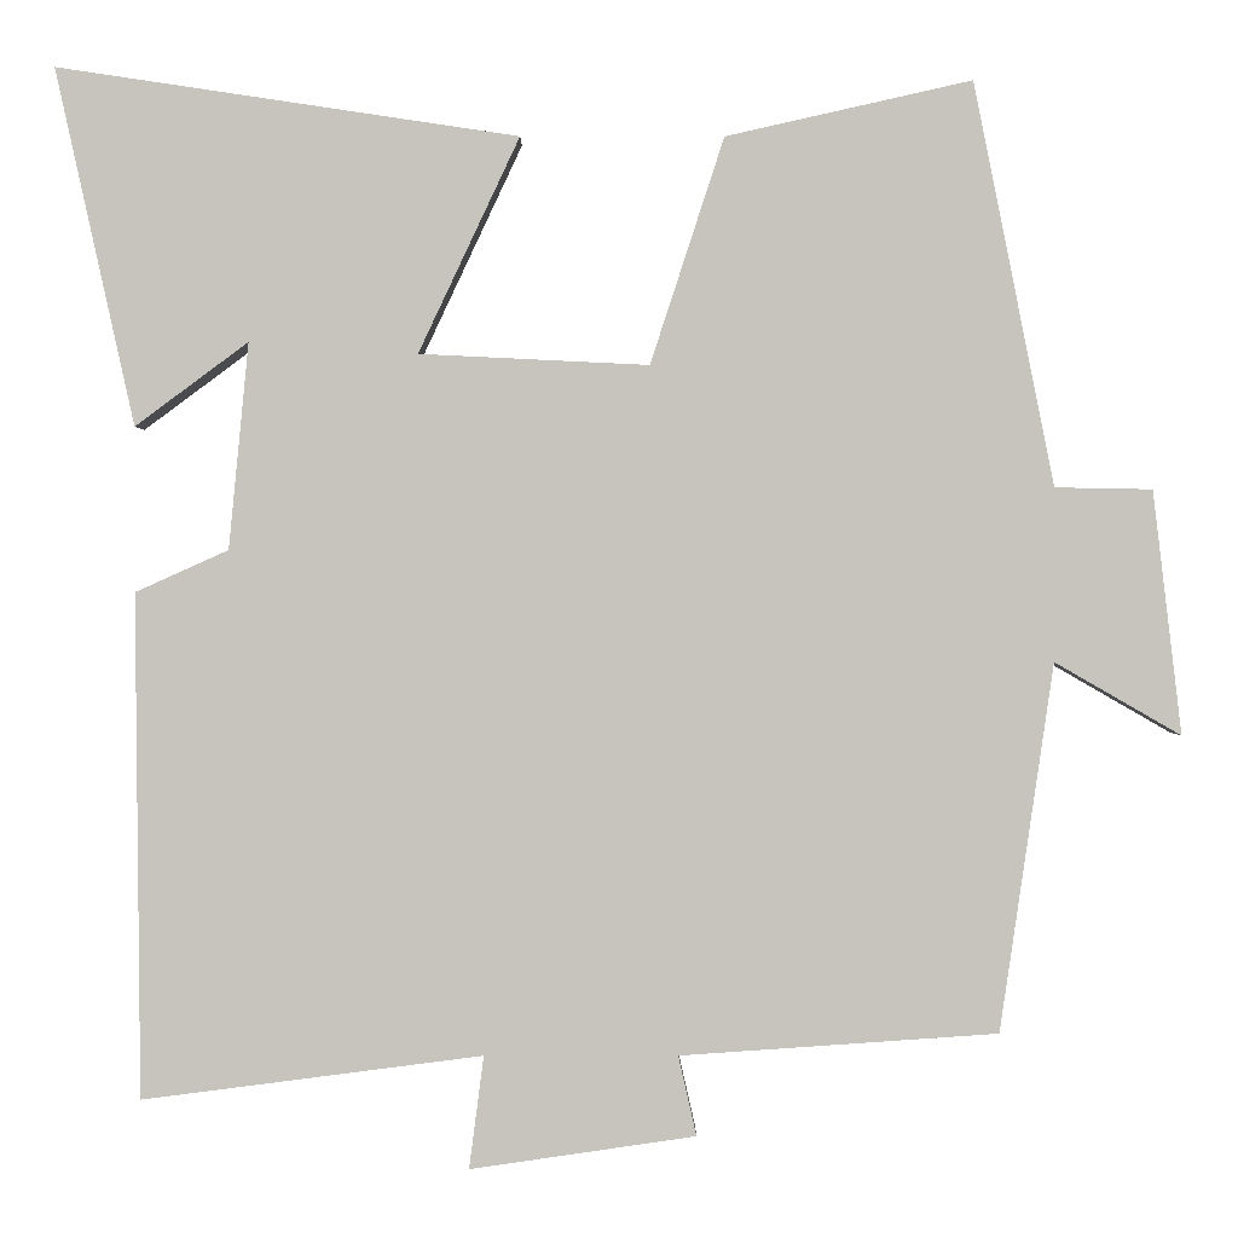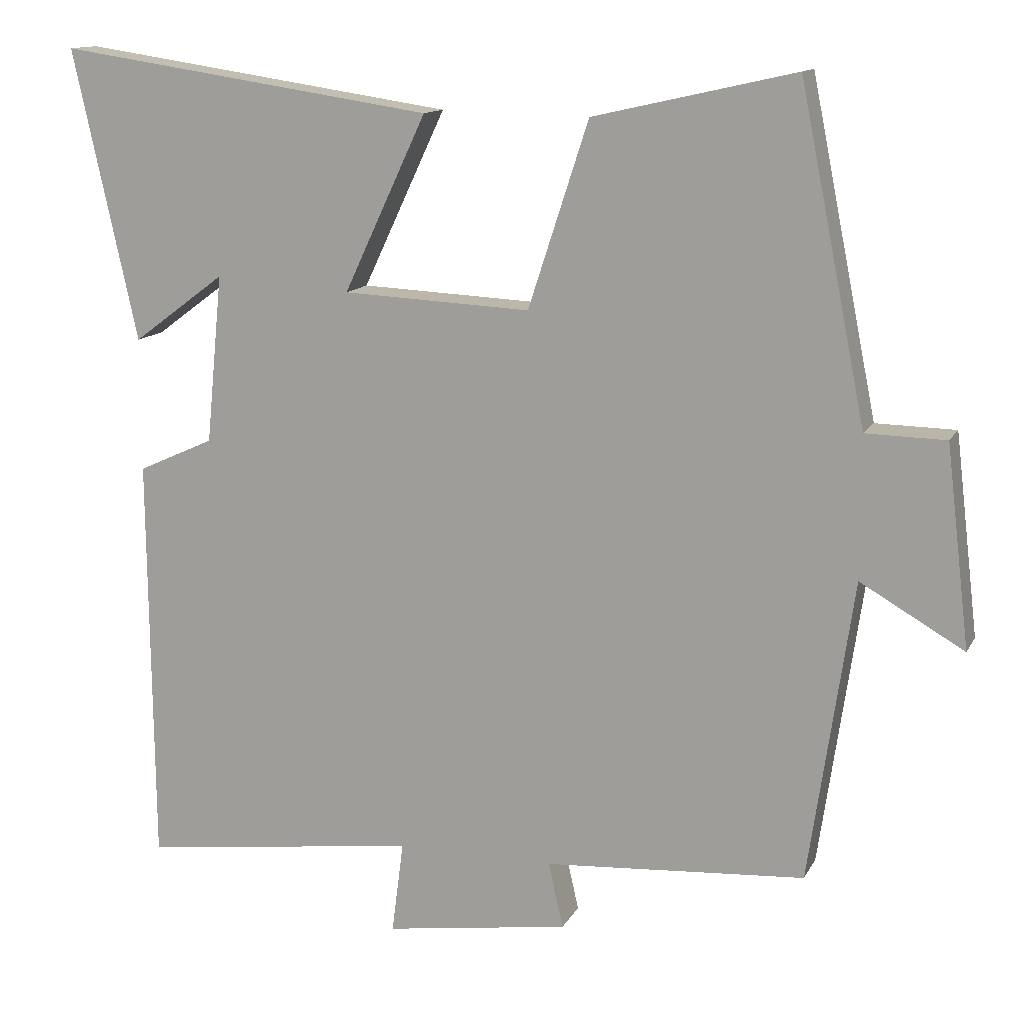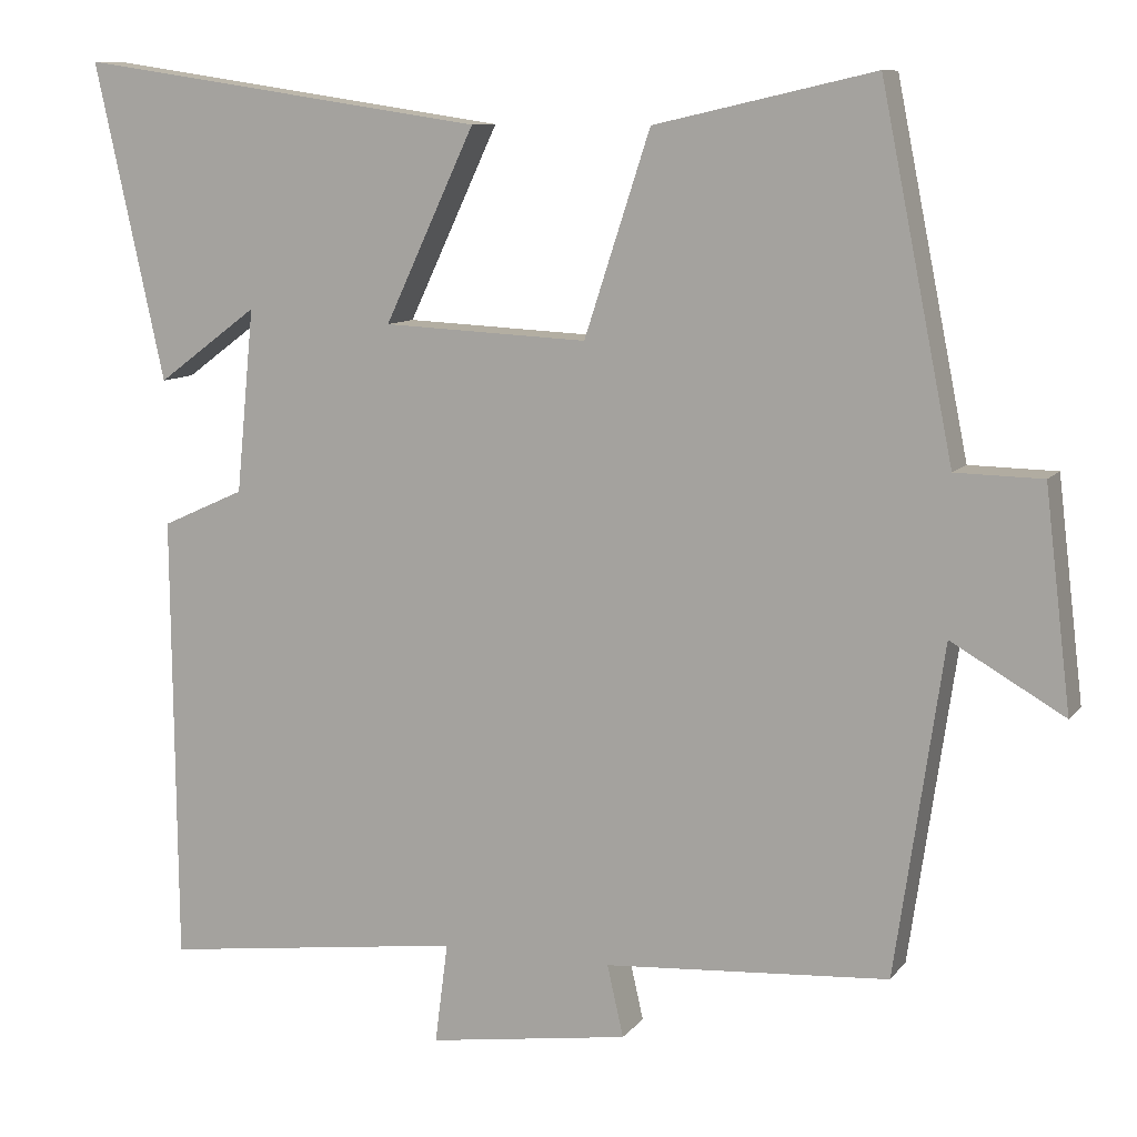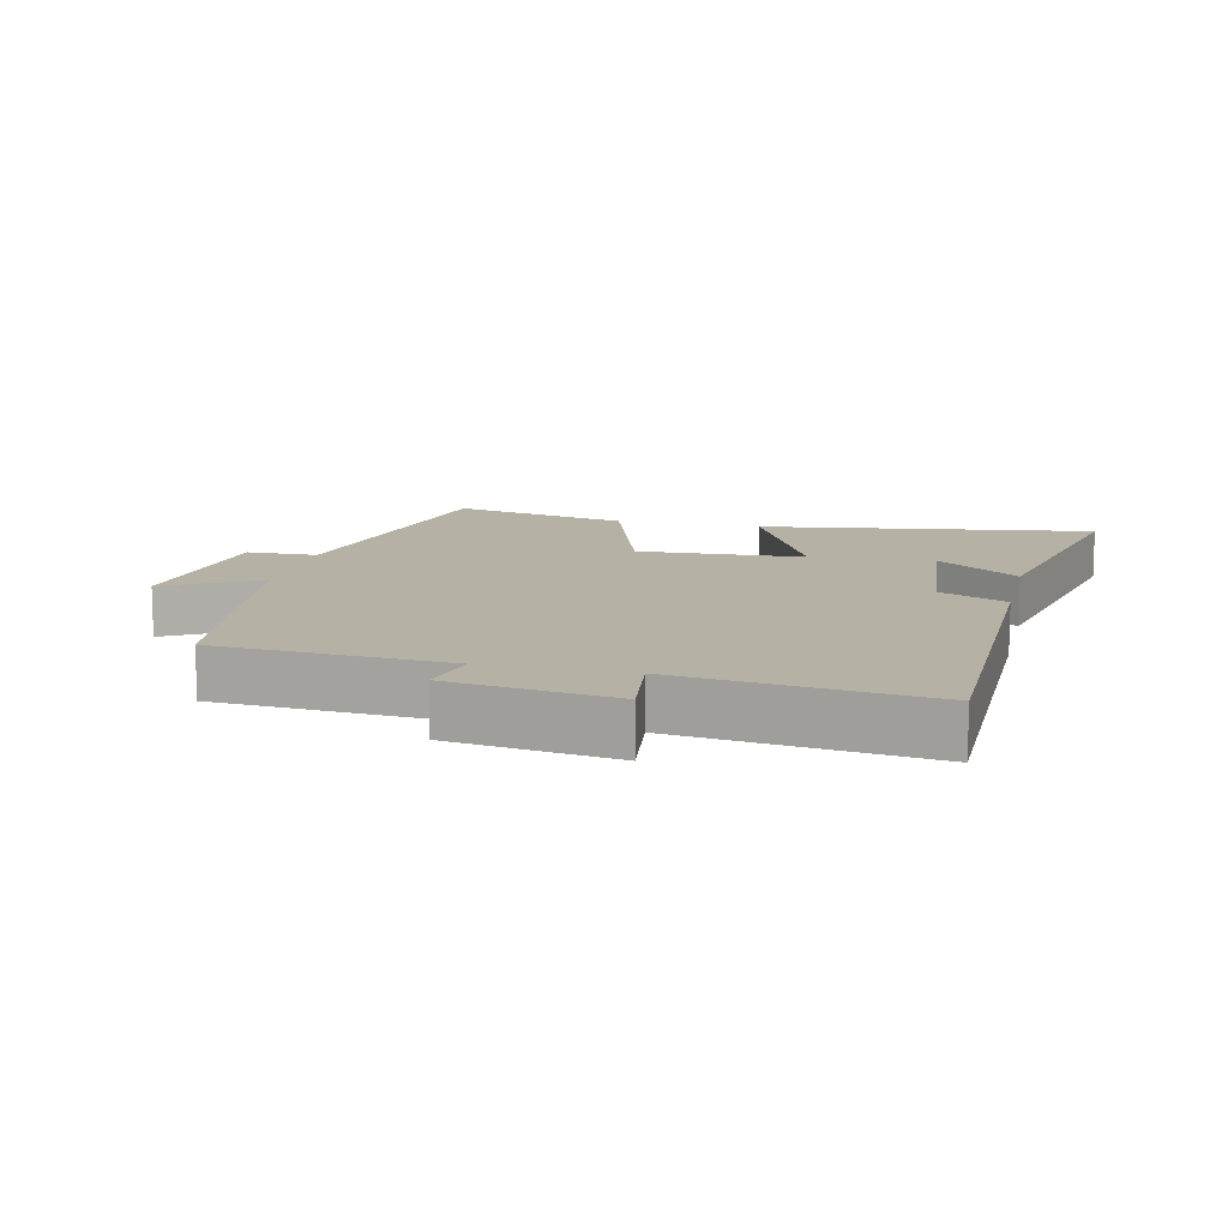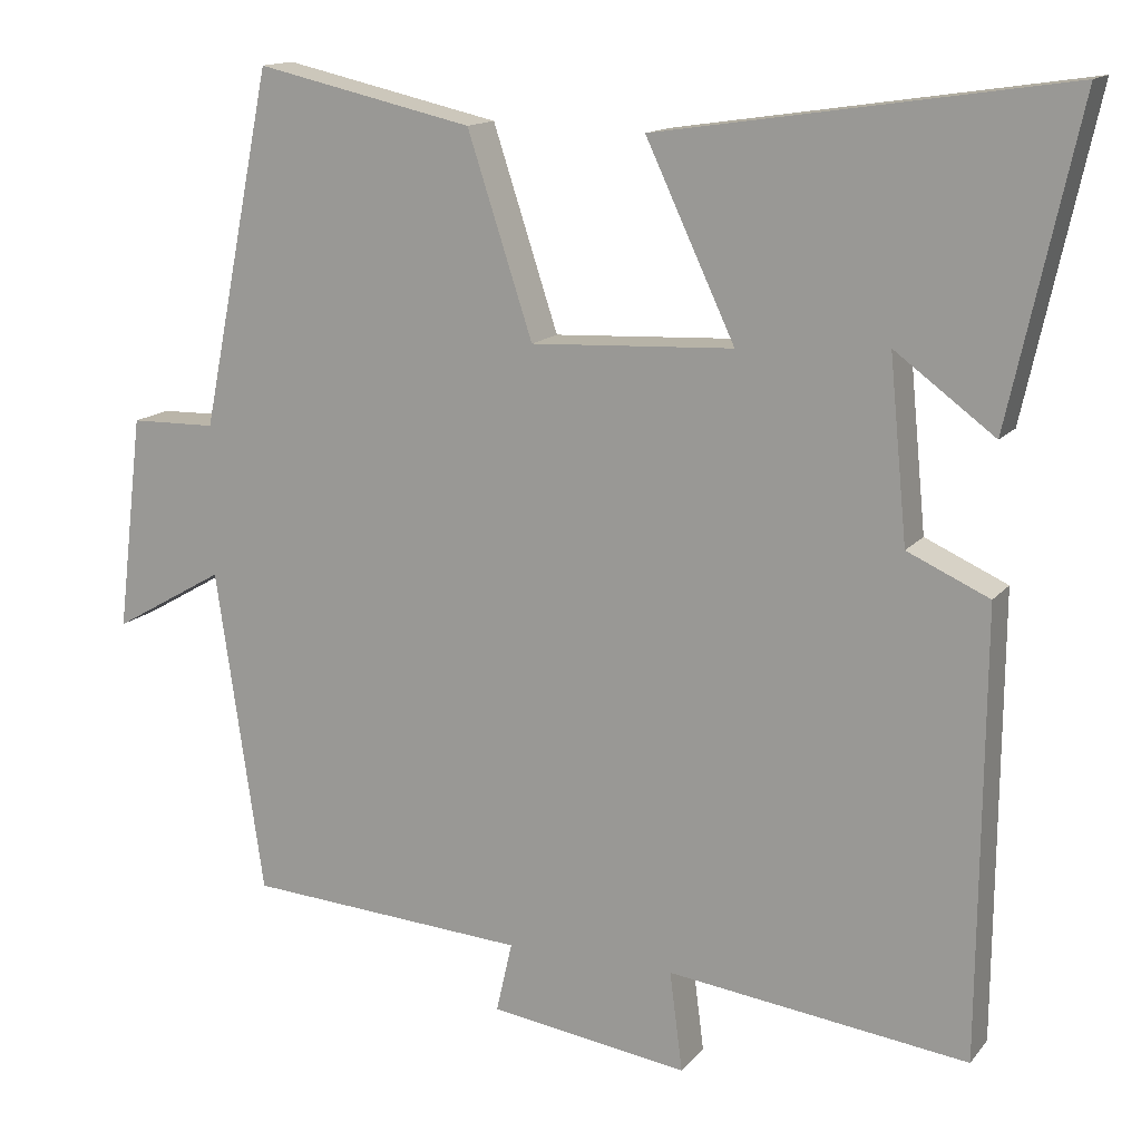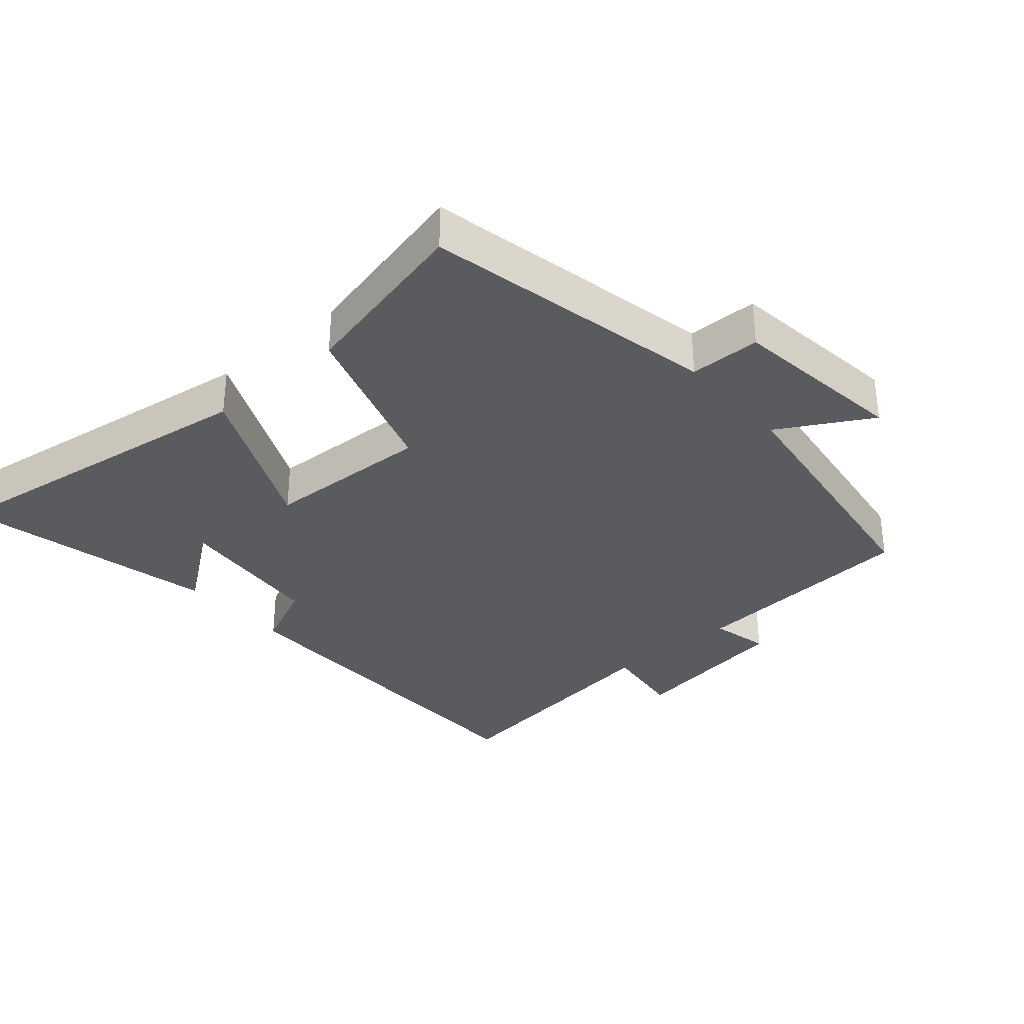
<metadata>
{"format":"obj","ext":"obj","renderer":"f3d","projection":"perspective","resolution":1024,"background":"white","views":[{"elev":0.7,"azim":-0.1,"up":"+Z"},{"elev":13.0,"azim":18.9,"up":"+Z"},{"elev":9.6,"azim":21.6,"up":"+Z"},{"elev":11.9,"azim":-166.9,"up":"+Y"},{"elev":14.2,"azim":-155.7,"up":"+Z"},{"elev":-33.3,"azim":41.2,"up":"+Y"}]}
</metadata>
<code>
v -0.495 0.07 -0.548
v -0.5 0.07 0.005
v -0.398 0.07 0.051
v -0.376 0.07 0.277
v -0.5 0.07 0.185
v -0.586 0.07 0.575
v -0.081 0.07 0.5
v -0.192 0.07 0.264
v 0.06 0.07 0.252
v 0.141 0.07 0.5
v 0.411 0.07 0.561
v 0.5 0.07 0.119
v 0.607 0.07 0.117
v 0.639 0.07 -0.151
v 0.5 0.07 -0.071
v 0.441 0.07 -0.476
v 0.091 0.07 -0.5
v 0.111 0.07 -0.588
v -0.137 0.07 -0.624
v -0.121 0.07 -0.5
v -0.495 0 -0.548
v -0.5 0 0.005
v -0.398 0 0.051
v -0.376 0 0.277
v -0.5 0 0.185
v -0.586 0 0.575
v -0.081 0 0.5
v -0.192 0 0.264
v 0.06 0 0.252
v 0.141 0 0.5
v 0.411 0 0.561
v 0.5 0 0.119
v 0.607 0 0.117
v 0.639 0 -0.151
v 0.5 0 -0.071
v 0.441 0 -0.476
v 0.091 0 -0.5
v 0.111 0 -0.588
v -0.137 0 -0.624
v -0.121 0 -0.5
f 17 18 19 20
f 15 16 17 20
f 1 2 3
f 20 1 3
f 15 20 3
f 12 13 14 15
f 11 12 15
f 10 11 15
f 9 10 15
f 8 9 15 3
f 7 8 3 4
f 4 5 6 7
f 40 39 38 37
f 40 37 36 35
f 23 22 21
f 23 21 40
f 23 40 35
f 35 34 33 32
f 35 32 31
f 35 31 30
f 35 30 29
f 23 35 29 28
f 24 23 28 27
f 27 26 25 24
f 1 21 22 2
f 2 22 23 3
f 3 23 24 4
f 4 24 25 5
f 5 25 26 6
f 6 26 27 7
f 7 27 28 8
f 8 28 29 9
f 9 29 30 10
f 10 30 31 11
f 11 31 32 12
f 12 32 33 13
f 13 33 34 14
f 14 34 35 15
f 15 35 36 16
f 16 36 37 17
f 17 37 38 18
f 18 38 39 19
f 19 39 40 20
f 20 40 21 1

</code>
